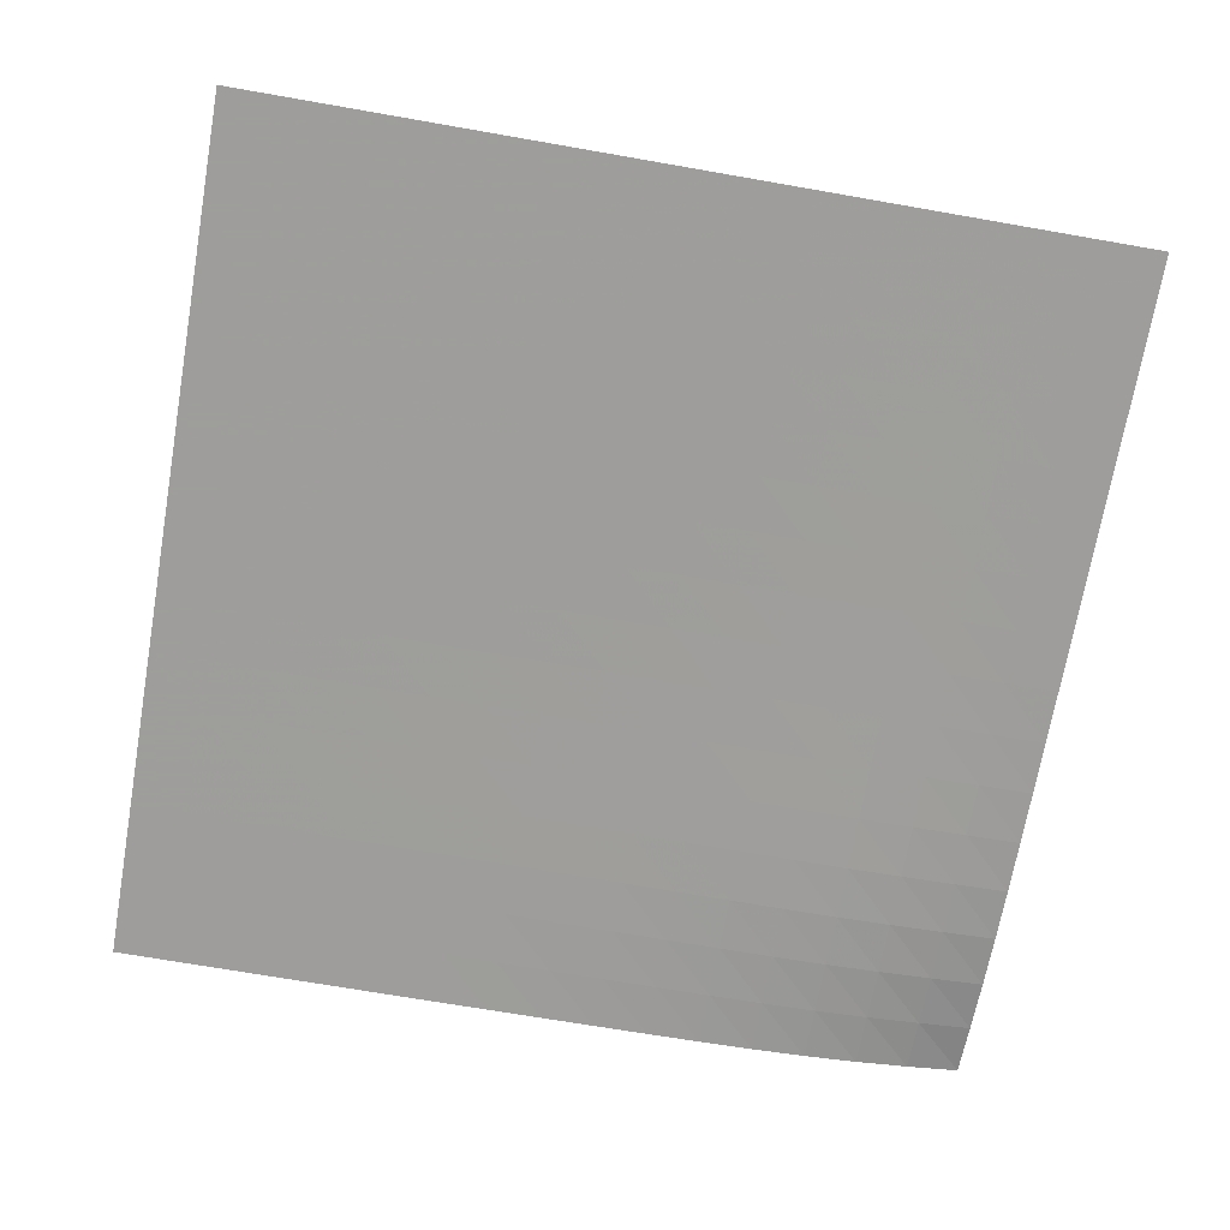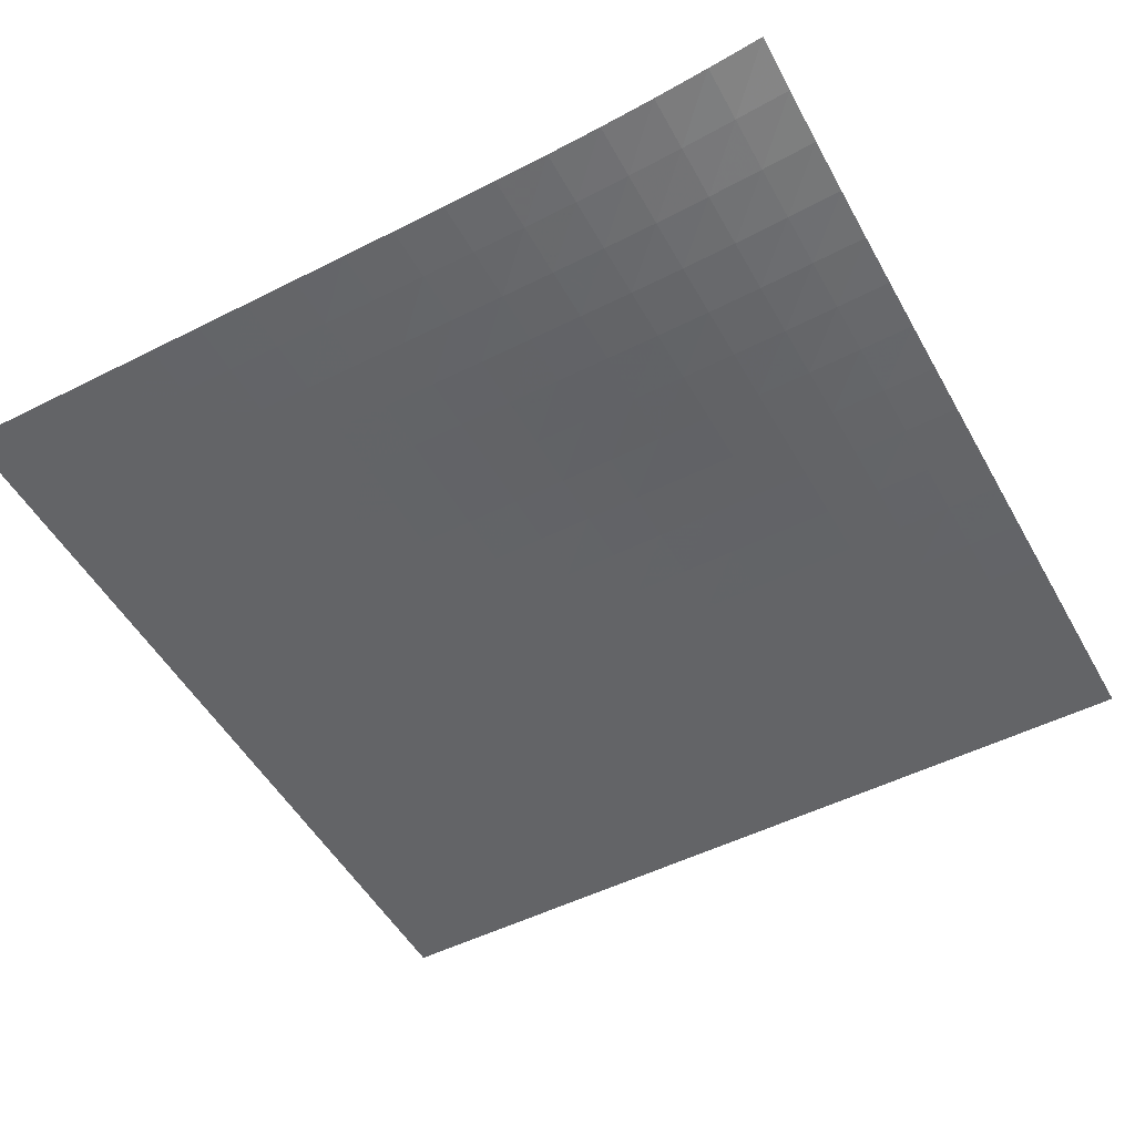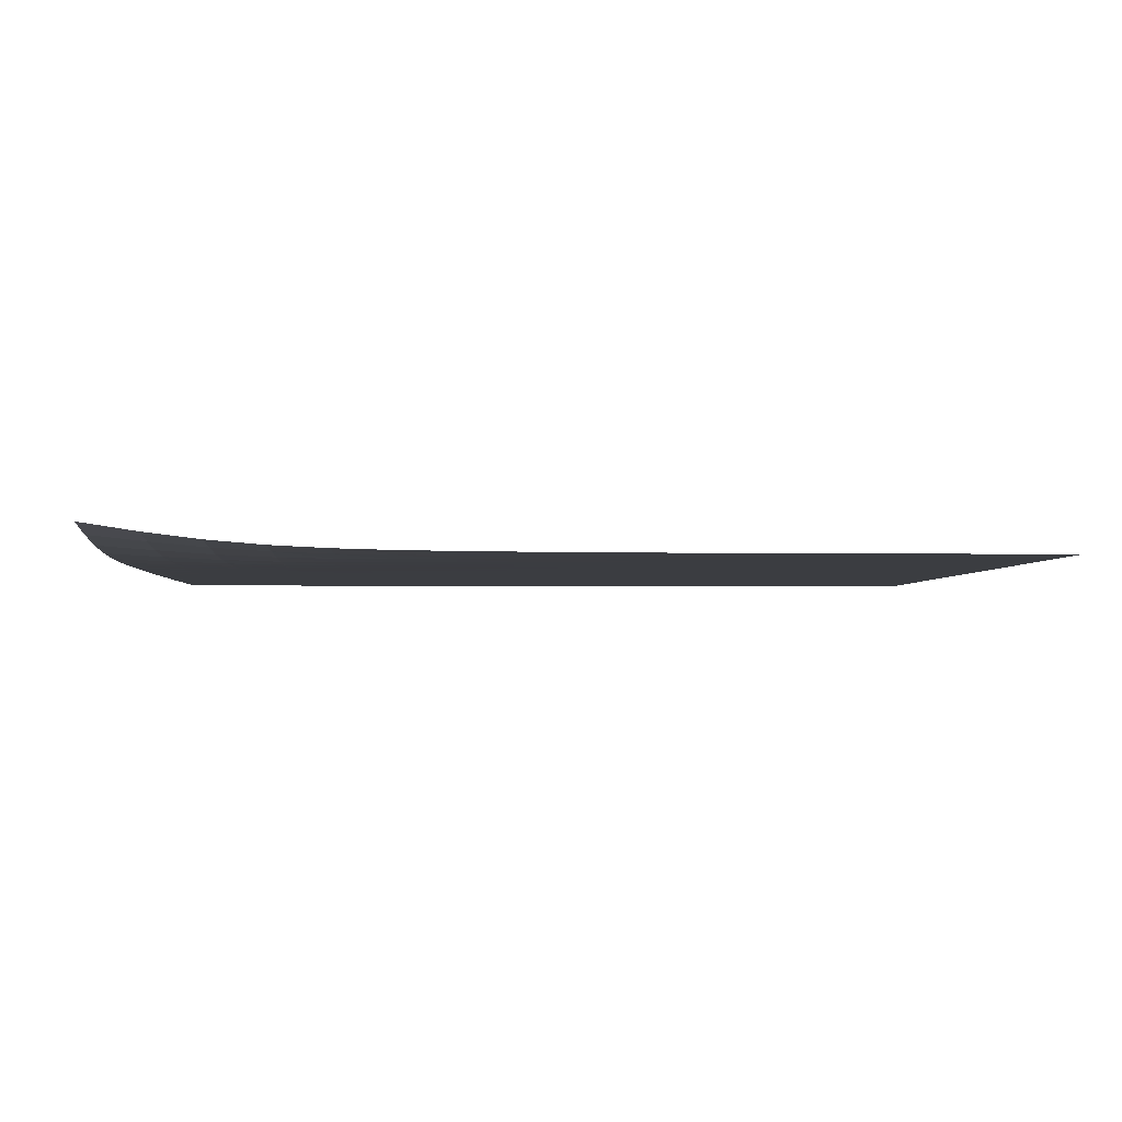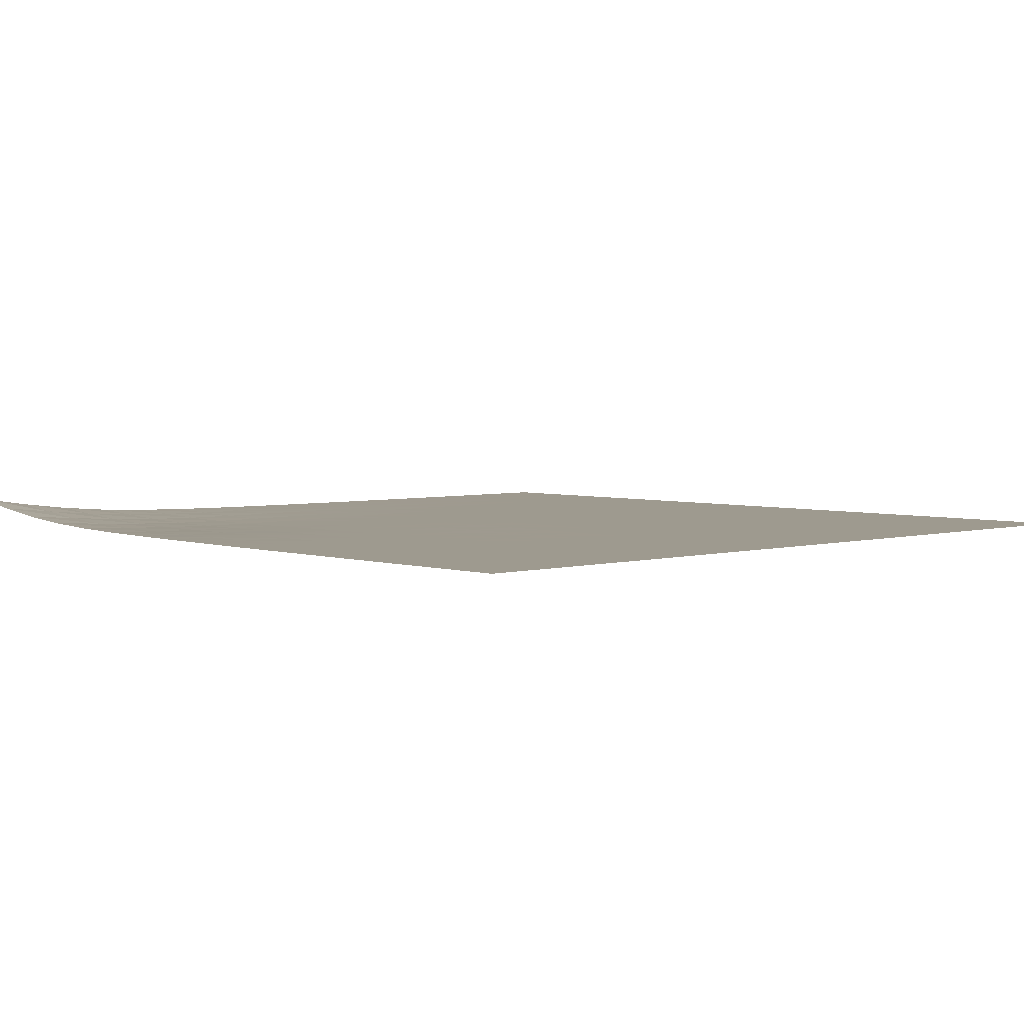
<metadata>
{"format":"obj","ext":"obj","renderer":"f3d","projection":"perspective","resolution":1024,"background":"white","views":[{"elev":-70.7,"azim":170.1,"up":"+Y"},{"elev":-51.2,"azim":-61.3,"up":"+Y"},{"elev":-2.5,"azim":-2.6,"up":"+Y"},{"elev":3.8,"azim":46.6,"up":"+Y"}]}
</metadata>
<code>
v -6.5 -0.001186 6.5
v 6.5 -0.3915 6.5
v -6.5 -0.3915 -6.5
v 6.5 -0.392 -6.5
v -6.5 -0.3914 -5.688
v -6.5 -0.3912 -4.875
v -6.5 -0.3909 -4.062
v -6.5 -0.3902 -3.25
v -6.5 -0.3891 -2.438
v -6.5 -0.3873 -1.625
v -6.5 -0.3847 -0.8125
v -6.5 -0.381 -2.601e-05
v -6.5 -0.3759 0.8125
v -6.5 -0.3688 1.625
v -6.5 -0.357 2.438
v -6.5 -0.3354 3.25
v -6.5 -0.2951 4.063
v -6.5 -0.2267 4.875
v -6.5 -0.1254 5.687
v -5.687 -0.1254 6.5
v -4.875 -0.2267 6.5
v -4.063 -0.2951 6.5
v -3.25 -0.3354 6.5
v -2.438 -0.357 6.5
v -1.625 -0.3688 6.5
v -0.8125 -0.3759 6.5
v 2.601e-05 -0.381 6.5
v 0.8125 -0.3847 6.5
v 1.625 -0.3873 6.5
v 2.438 -0.3891 6.5
v 3.25 -0.3902 6.5
v 4.062 -0.3909 6.5
v 4.875 -0.3912 6.5
v 5.688 -0.3914 6.5
v 6.5 -0.3919 5.688
v 6.5 -0.3922 4.875
v 6.5 -0.3922 4.062
v 6.5 -0.3921 3.25
v 6.5 -0.392 2.438
v 6.5 -0.3919 1.625
v 6.5 -0.3919 0.8125
v 6.5 -0.392 -6.857e-08
v 6.5 -0.392 -0.8125
v 6.5 -0.392 -1.625
v 6.5 -0.392 -2.438
v 6.5 -0.392 -3.25
v 6.5 -0.392 -4.062
v 6.5 -0.392 -4.875
v 6.5 -0.392 -5.688
v 5.688 -0.392 -6.5
v 4.875 -0.392 -6.5
v 4.062 -0.392 -6.5
v 3.25 -0.392 -6.5
v 2.438 -0.392 -6.5
v 1.625 -0.392 -6.5
v 0.8125 -0.392 -6.5
v 6.857e-08 -0.392 -6.5
v -0.8125 -0.3919 -6.5
v -1.625 -0.3919 -6.5
v -2.438 -0.392 -6.5
v -3.25 -0.3921 -6.5
v -4.062 -0.3922 -6.5
v -4.875 -0.3922 -6.5
v -5.688 -0.3919 -6.5
v -5.689 -0.2124 5.689
v -5.689 -0.2897 4.877
v -5.689 -0.3415 4.064
v -5.688 -0.3695 3.251
v -5.688 -0.3816 2.438
v -5.688 -0.3859 1.625
v -5.688 -0.3875 0.8126
v -5.687 -0.3886 3.401e-05
v -5.687 -0.3896 -0.8125
v -5.687 -0.3905 -1.625
v -5.688 -0.3911 -2.438
v -5.688 -0.3915 -3.25
v -5.688 -0.3917 -4.062
v -5.688 -0.3918 -4.875
v -5.688 -0.3919 -5.688
v -4.877 -0.2897 5.689
v -4.877 -0.3457 4.877
v -4.877 -0.3819 4.064
v -4.876 -0.3986 3.251
v -4.876 -0.4023 2.438
v -4.875 -0.4002 1.625
v -4.875 -0.3971 0.8127
v -4.875 -0.3949 7.374e-05
v -4.875 -0.3936 -0.8125
v -4.875 -0.393 -1.625
v -4.875 -0.3927 -2.437
v -4.875 -0.3925 -3.25
v -4.875 -0.3923 -4.062
v -4.875 -0.3922 -4.875
v -4.875 -0.3922 -5.688
v -4.064 -0.3415 5.689
v -4.064 -0.3819 4.877
v -4.064 -0.4065 4.064
v -4.063 -0.4151 3.251
v -4.063 -0.4133 2.438
v -4.063 -0.4075 1.625
v -4.063 -0.4017 0.8126
v -4.063 -0.3977 7.331e-05
v -4.063 -0.3954 -0.8125
v -4.062 -0.3941 -1.625
v -4.062 -0.3933 -2.437
v -4.062 -0.3928 -3.25
v -4.062 -0.3926 -4.062
v -4.062 -0.3924 -4.875
v -4.062 -0.3923 -5.688
v -3.251 -0.3695 5.688
v -3.251 -0.3986 4.876
v -3.251 -0.4151 4.063
v -3.251 -0.4189 3.251
v -3.25 -0.4147 2.438
v -3.25 -0.4076 1.625
v -3.25 -0.4014 0.8126
v -3.25 -0.3972 4.862e-05
v -3.25 -0.3948 -0.8125
v -3.25 -0.3936 -1.625
v -3.25 -0.393 -2.438
v -3.25 -0.3926 -3.25
v -3.25 -0.3924 -4.062
v -3.25 -0.3922 -4.875
v -3.25 -0.3922 -5.688
v -2.438 -0.3816 5.688
v -2.438 -0.4023 4.876
v -2.438 -0.4133 4.063
v -2.438 -0.4147 3.25
v -2.438 -0.4099 2.438
v -2.438 -0.4035 1.625
v -2.438 -0.3982 0.8125
v -2.438 -0.3948 2.136e-05
v -2.438 -0.3932 -0.8125
v -2.438 -0.3925 -1.625
v -2.438 -0.3922 -2.438
v -2.438 -0.3921 -3.25
v -2.438 -0.3921 -4.062
v -2.438 -0.392 -4.875
v -2.438 -0.392 -5.688
v -1.625 -0.3859 5.688
v -1.625 -0.4002 4.875
v -1.625 -0.4075 4.063
v -1.625 -0.4076 3.25
v -1.625 -0.4035 2.438
v -1.625 -0.3984 1.625
v -1.625 -0.3945 0.8125
v -1.625 -0.3924 2.946e-06
v -1.625 -0.3916 -0.8125
v -1.625 -0.3915 -1.625
v -1.625 -0.3916 -2.438
v -1.625 -0.3918 -3.25
v -1.625 -0.3918 -4.062
v -1.625 -0.3919 -4.875
v -1.625 -0.3919 -5.688
v -0.8126 -0.3875 5.688
v -0.8127 -0.3971 4.875
v -0.8126 -0.4017 4.063
v -0.8126 -0.4014 3.25
v -0.8125 -0.3982 2.438
v -0.8125 -0.3945 1.625
v -0.8125 -0.3919 0.8125
v -0.8125 -0.3908 -5.177e-06
v -0.8125 -0.3907 -0.8125
v -0.8125 -0.391 -1.625
v -0.8125 -0.3914 -2.438
v -0.8125 -0.3916 -3.25
v -0.8125 -0.3918 -4.062
v -0.8125 -0.3919 -4.875
v -0.8125 -0.3919 -5.688
v -3.401e-05 -0.3886 5.687
v -7.374e-05 -0.3949 4.875
v -7.331e-05 -0.3977 4.063
v -4.862e-05 -0.3972 3.25
v -2.136e-05 -0.3948 2.438
v -2.946e-06 -0.3924 1.625
v 5.177e-06 -0.3908 0.8125
v 6.374e-06 -0.3903 -6.374e-06
v 4.649e-06 -0.3906 -0.8125
v 2.591e-06 -0.391 -1.625
v 1.182e-06 -0.3914 -2.438
v 4.586e-07 -0.3917 -3.25
v 1.637e-07 -0.3919 -4.062
v 6.873e-08 -0.3919 -4.875
v 5.175e-08 -0.392 -5.688
v 0.8125 -0.3896 5.687
v 0.8125 -0.3936 4.875
v 0.8125 -0.3954 4.063
v 0.8125 -0.3948 3.25
v 0.8125 -0.3932 2.438
v 0.8125 -0.3916 1.625
v 0.8125 -0.3907 0.8125
v 0.8125 -0.3906 -4.649e-06
v 0.8125 -0.3909 -0.8125
v 0.8125 -0.3913 -1.625
v 0.8125 -0.3917 -2.438
v 0.8125 -0.3919 -3.25
v 0.8125 -0.392 -4.062
v 0.8125 -0.392 -4.875
v 0.8125 -0.392 -5.688
v 1.625 -0.3905 5.687
v 1.625 -0.393 4.875
v 1.625 -0.3941 4.062
v 1.625 -0.3936 3.25
v 1.625 -0.3925 2.438
v 1.625 -0.3915 1.625
v 1.625 -0.391 0.8125
v 1.625 -0.391 -2.591e-06
v 1.625 -0.3913 -0.8125
v 1.625 -0.3917 -1.625
v 1.625 -0.3919 -2.438
v 1.625 -0.392 -3.25
v 1.625 -0.392 -4.062
v 1.625 -0.392 -4.875
v 1.625 -0.392 -5.688
v 2.438 -0.3911 5.688
v 2.437 -0.3927 4.875
v 2.437 -0.3933 4.062
v 2.438 -0.393 3.25
v 2.438 -0.3922 2.438
v 2.438 -0.3916 1.625
v 2.438 -0.3914 0.8125
v 2.438 -0.3914 -1.182e-06
v 2.438 -0.3917 -0.8125
v 2.438 -0.3919 -1.625
v 2.438 -0.392 -2.438
v 2.438 -0.3921 -3.25
v 2.438 -0.3921 -4.062
v 2.438 -0.3921 -4.875
v 2.438 -0.392 -5.688
v 3.25 -0.3915 5.688
v 3.25 -0.3925 4.875
v 3.25 -0.3928 4.062
v 3.25 -0.3926 3.25
v 3.25 -0.3921 2.438
v 3.25 -0.3918 1.625
v 3.25 -0.3916 0.8125
v 3.25 -0.3917 -4.586e-07
v 3.25 -0.3919 -0.8125
v 3.25 -0.392 -1.625
v 3.25 -0.3921 -2.438
v 3.25 -0.3921 -3.25
v 3.25 -0.3921 -4.062
v 3.25 -0.392 -4.875
v 3.25 -0.392 -5.688
v 4.062 -0.3917 5.688
v 4.062 -0.3923 4.875
v 4.062 -0.3926 4.062
v 4.062 -0.3924 3.25
v 4.062 -0.3921 2.438
v 4.062 -0.3918 1.625
v 4.062 -0.3918 0.8125
v 4.062 -0.3919 -1.637e-07
v 4.062 -0.392 -0.8125
v 4.062 -0.392 -1.625
v 4.062 -0.3921 -2.438
v 4.062 -0.3921 -3.25
v 4.062 -0.392 -4.062
v 4.062 -0.392 -4.875
v 4.062 -0.392 -5.688
v 4.875 -0.3918 5.688
v 4.875 -0.3922 4.875
v 4.875 -0.3924 4.062
v 4.875 -0.3922 3.25
v 4.875 -0.392 2.438
v 4.875 -0.3919 1.625
v 4.875 -0.3919 0.8125
v 4.875 -0.3919 -6.873e-08
v 4.875 -0.392 -0.8125
v 4.875 -0.392 -1.625
v 4.875 -0.3921 -2.438
v 4.875 -0.392 -3.25
v 4.875 -0.392 -4.062
v 4.875 -0.392 -4.875
v 4.875 -0.392 -5.688
v 5.688 -0.3919 5.688
v 5.688 -0.3922 4.875
v 5.688 -0.3923 4.062
v 5.688 -0.3922 3.25
v 5.688 -0.392 2.438
v 5.688 -0.3919 1.625
v 5.688 -0.3919 0.8125
v 5.688 -0.392 -5.175e-08
v 5.688 -0.392 -0.8125
v 5.688 -0.392 -1.625
v 5.688 -0.392 -2.438
v 5.688 -0.392 -3.25
v 5.688 -0.392 -4.062
v 5.688 -0.392 -4.875
v 5.688 -0.392 -5.688
f 289 49 4
f 289 4 50
f 5 79 64
f 5 64 3
f 79 94 63
f 79 63 64
f 94 109 62
f 94 62 63
f 109 124 61
f 109 61 62
f 124 139 60
f 124 60 61
f 139 154 59
f 139 59 60
f 154 169 58
f 154 58 59
f 169 184 57
f 169 57 58
f 184 199 56
f 184 56 57
f 199 214 55
f 199 55 56
f 214 229 54
f 214 54 55
f 229 244 53
f 229 53 54
f 244 259 52
f 244 52 53
f 259 274 51
f 259 51 52
f 274 289 50
f 274 50 51
f 1 20 65
f 1 65 19
f 19 65 66
f 19 66 18
f 18 66 67
f 18 67 17
f 17 67 68
f 17 68 16
f 16 68 69
f 16 69 15
f 15 69 70
f 15 70 14
f 14 70 71
f 14 71 13
f 13 71 72
f 13 72 12
f 12 72 73
f 12 73 11
f 11 73 74
f 11 74 10
f 10 74 75
f 10 75 9
f 9 75 76
f 9 76 8
f 8 76 77
f 8 77 7
f 7 77 78
f 7 78 6
f 6 78 79
f 6 79 5
f 20 21 80
f 20 80 65
f 65 80 81
f 65 81 66
f 66 81 82
f 66 82 67
f 67 82 83
f 67 83 68
f 68 83 84
f 68 84 69
f 69 84 85
f 69 85 70
f 70 85 86
f 70 86 71
f 71 86 87
f 71 87 72
f 72 87 88
f 72 88 73
f 73 88 89
f 73 89 74
f 74 89 90
f 74 90 75
f 75 90 91
f 75 91 76
f 76 91 92
f 76 92 77
f 77 92 93
f 77 93 78
f 78 93 94
f 78 94 79
f 21 22 95
f 21 95 80
f 80 95 96
f 80 96 81
f 81 96 97
f 81 97 82
f 82 97 98
f 82 98 83
f 83 98 99
f 83 99 84
f 84 99 100
f 84 100 85
f 85 100 101
f 85 101 86
f 86 101 102
f 86 102 87
f 87 102 103
f 87 103 88
f 88 103 104
f 88 104 89
f 89 104 105
f 89 105 90
f 90 105 106
f 90 106 91
f 91 106 107
f 91 107 92
f 92 107 108
f 92 108 93
f 93 108 109
f 93 109 94
f 22 23 110
f 22 110 95
f 95 110 111
f 95 111 96
f 96 111 112
f 96 112 97
f 97 112 113
f 97 113 98
f 98 113 114
f 98 114 99
f 99 114 115
f 99 115 100
f 100 115 116
f 100 116 101
f 101 116 117
f 101 117 102
f 102 117 118
f 102 118 103
f 103 118 119
f 103 119 104
f 104 119 120
f 104 120 105
f 105 120 121
f 105 121 106
f 106 121 122
f 106 122 107
f 107 122 123
f 107 123 108
f 108 123 124
f 108 124 109
f 23 24 125
f 23 125 110
f 110 125 126
f 110 126 111
f 111 126 127
f 111 127 112
f 112 127 128
f 112 128 113
f 113 128 129
f 113 129 114
f 114 129 130
f 114 130 115
f 115 130 131
f 115 131 116
f 116 131 132
f 116 132 117
f 117 132 133
f 117 133 118
f 118 133 134
f 118 134 119
f 119 134 135
f 119 135 120
f 120 135 136
f 120 136 121
f 121 136 137
f 121 137 122
f 122 137 138
f 122 138 123
f 123 138 139
f 123 139 124
f 24 25 140
f 24 140 125
f 125 140 141
f 125 141 126
f 126 141 142
f 126 142 127
f 127 142 143
f 127 143 128
f 128 143 144
f 128 144 129
f 129 144 145
f 129 145 130
f 130 145 146
f 130 146 131
f 131 146 147
f 131 147 132
f 132 147 148
f 132 148 133
f 133 148 149
f 133 149 134
f 134 149 150
f 134 150 135
f 135 150 151
f 135 151 136
f 136 151 152
f 136 152 137
f 137 152 153
f 137 153 138
f 138 153 154
f 138 154 139
f 25 26 155
f 25 155 140
f 140 155 156
f 140 156 141
f 141 156 157
f 141 157 142
f 142 157 158
f 142 158 143
f 143 158 159
f 143 159 144
f 144 159 160
f 144 160 145
f 145 160 161
f 145 161 146
f 146 161 162
f 146 162 147
f 147 162 163
f 147 163 148
f 148 163 164
f 148 164 149
f 149 164 165
f 149 165 150
f 150 165 166
f 150 166 151
f 151 166 167
f 151 167 152
f 152 167 168
f 152 168 153
f 153 168 169
f 153 169 154
f 26 27 170
f 26 170 155
f 155 170 171
f 155 171 156
f 156 171 172
f 156 172 157
f 157 172 173
f 157 173 158
f 158 173 174
f 158 174 159
f 159 174 175
f 159 175 160
f 160 175 176
f 160 176 161
f 161 176 177
f 161 177 162
f 162 177 178
f 162 178 163
f 163 178 179
f 163 179 164
f 164 179 180
f 164 180 165
f 165 180 181
f 165 181 166
f 166 181 182
f 166 182 167
f 167 182 183
f 167 183 168
f 168 183 184
f 168 184 169
f 27 28 185
f 27 185 170
f 170 185 186
f 170 186 171
f 171 186 187
f 171 187 172
f 172 187 188
f 172 188 173
f 173 188 189
f 173 189 174
f 174 189 190
f 174 190 175
f 175 190 191
f 175 191 176
f 176 191 192
f 176 192 177
f 177 192 193
f 177 193 178
f 178 193 194
f 178 194 179
f 179 194 195
f 179 195 180
f 180 195 196
f 180 196 181
f 181 196 197
f 181 197 182
f 182 197 198
f 182 198 183
f 183 198 199
f 183 199 184
f 28 29 200
f 28 200 185
f 185 200 201
f 185 201 186
f 186 201 202
f 186 202 187
f 187 202 203
f 187 203 188
f 188 203 204
f 188 204 189
f 189 204 205
f 189 205 190
f 190 205 206
f 190 206 191
f 191 206 207
f 191 207 192
f 192 207 208
f 192 208 193
f 193 208 209
f 193 209 194
f 194 209 210
f 194 210 195
f 195 210 211
f 195 211 196
f 196 211 212
f 196 212 197
f 197 212 213
f 197 213 198
f 198 213 214
f 198 214 199
f 29 30 215
f 29 215 200
f 200 215 216
f 200 216 201
f 201 216 217
f 201 217 202
f 202 217 218
f 202 218 203
f 203 218 219
f 203 219 204
f 204 219 220
f 204 220 205
f 205 220 221
f 205 221 206
f 206 221 222
f 206 222 207
f 207 222 223
f 207 223 208
f 208 223 224
f 208 224 209
f 209 224 225
f 209 225 210
f 210 225 226
f 210 226 211
f 211 226 227
f 211 227 212
f 212 227 228
f 212 228 213
f 213 228 229
f 213 229 214
f 30 31 230
f 30 230 215
f 215 230 231
f 215 231 216
f 216 231 232
f 216 232 217
f 217 232 233
f 217 233 218
f 218 233 234
f 218 234 219
f 219 234 235
f 219 235 220
f 220 235 236
f 220 236 221
f 221 236 237
f 221 237 222
f 222 237 238
f 222 238 223
f 223 238 239
f 223 239 224
f 224 239 240
f 224 240 225
f 225 240 241
f 225 241 226
f 226 241 242
f 226 242 227
f 227 242 243
f 227 243 228
f 228 243 244
f 228 244 229
f 31 32 245
f 31 245 230
f 230 245 246
f 230 246 231
f 231 246 247
f 231 247 232
f 232 247 248
f 232 248 233
f 233 248 249
f 233 249 234
f 234 249 250
f 234 250 235
f 235 250 251
f 235 251 236
f 236 251 252
f 236 252 237
f 237 252 253
f 237 253 238
f 238 253 254
f 238 254 239
f 239 254 255
f 239 255 240
f 240 255 256
f 240 256 241
f 241 256 257
f 241 257 242
f 242 257 258
f 242 258 243
f 243 258 259
f 243 259 244
f 32 33 260
f 32 260 245
f 245 260 261
f 245 261 246
f 246 261 262
f 246 262 247
f 247 262 263
f 247 263 248
f 248 263 264
f 248 264 249
f 249 264 265
f 249 265 250
f 250 265 266
f 250 266 251
f 251 266 267
f 251 267 252
f 252 267 268
f 252 268 253
f 253 268 269
f 253 269 254
f 254 269 270
f 254 270 255
f 255 270 271
f 255 271 256
f 256 271 272
f 256 272 257
f 257 272 273
f 257 273 258
f 258 273 274
f 258 274 259
f 33 34 275
f 33 275 260
f 260 275 276
f 260 276 261
f 261 276 277
f 261 277 262
f 262 277 278
f 262 278 263
f 263 278 279
f 263 279 264
f 264 279 280
f 264 280 265
f 265 280 281
f 265 281 266
f 266 281 282
f 266 282 267
f 267 282 283
f 267 283 268
f 268 283 284
f 268 284 269
f 269 284 285
f 269 285 270
f 270 285 286
f 270 286 271
f 271 286 287
f 271 287 272
f 272 287 288
f 272 288 273
f 273 288 289
f 273 289 274
f 34 2 35
f 34 35 275
f 275 35 36
f 275 36 276
f 276 36 37
f 276 37 277
f 277 37 38
f 277 38 278
f 278 38 39
f 278 39 279
f 279 39 40
f 279 40 280
f 280 40 41
f 280 41 281
f 281 41 42
f 281 42 282
f 282 42 43
f 282 43 283
f 283 43 44
f 283 44 284
f 284 44 45
f 284 45 285
f 285 45 46
f 285 46 286
f 286 46 47
f 286 47 287
f 287 47 48
f 287 48 288
f 288 48 49
f 288 49 289

</code>
